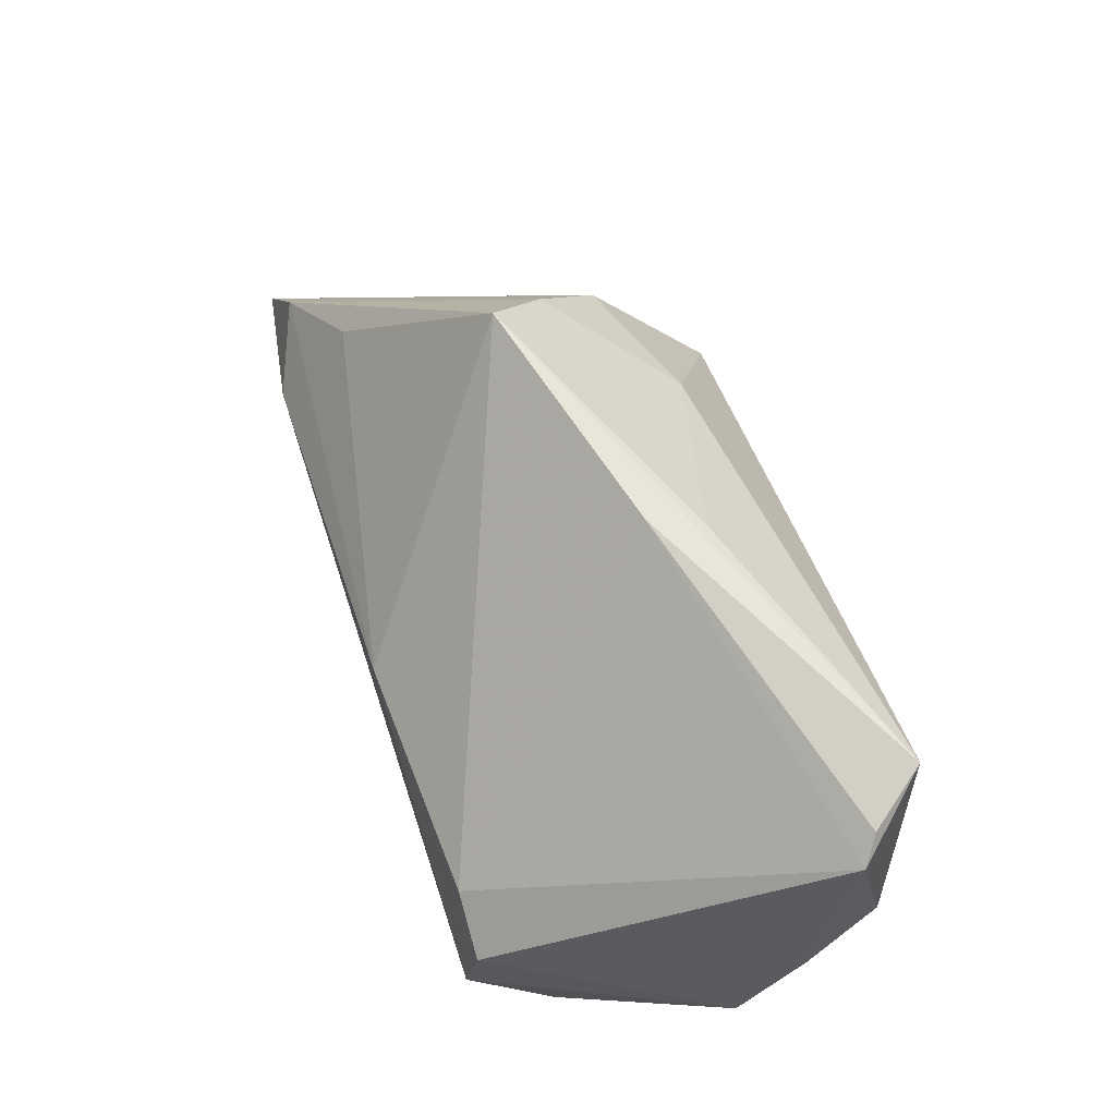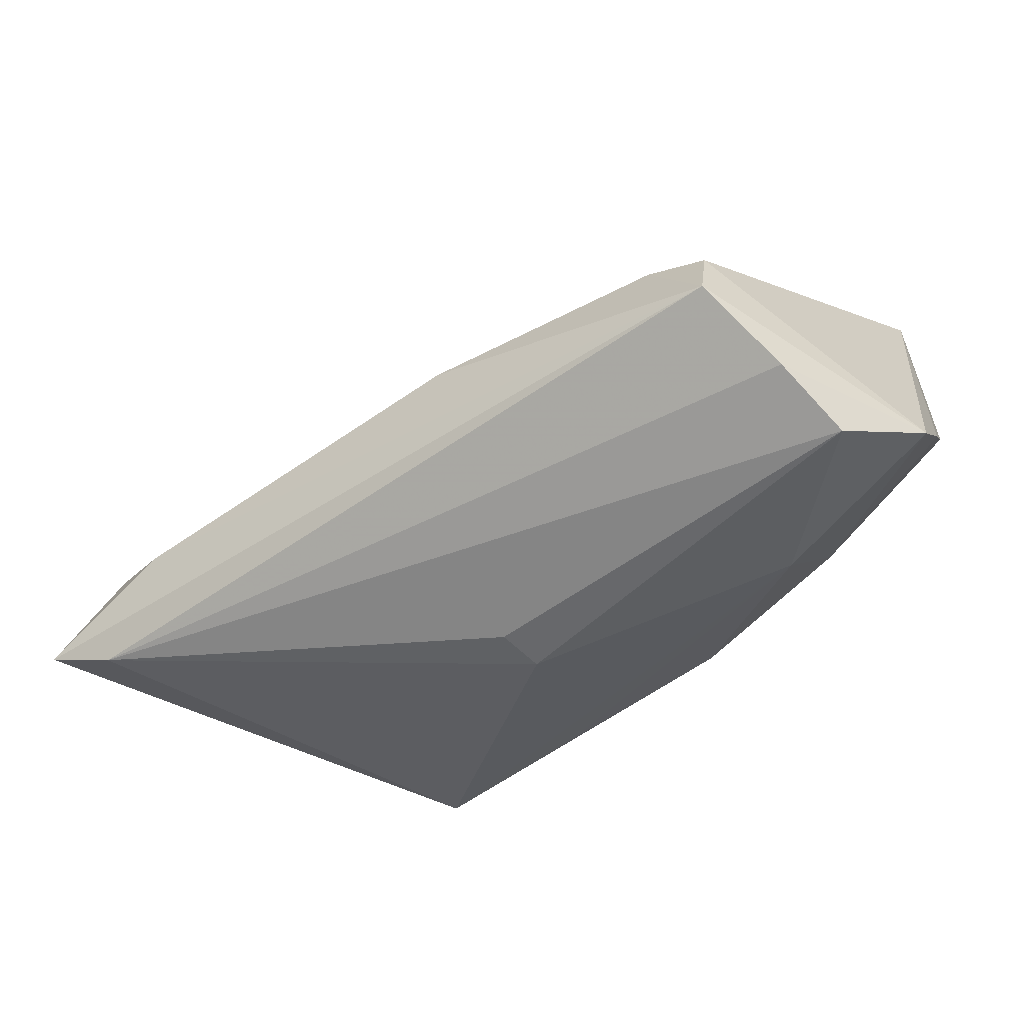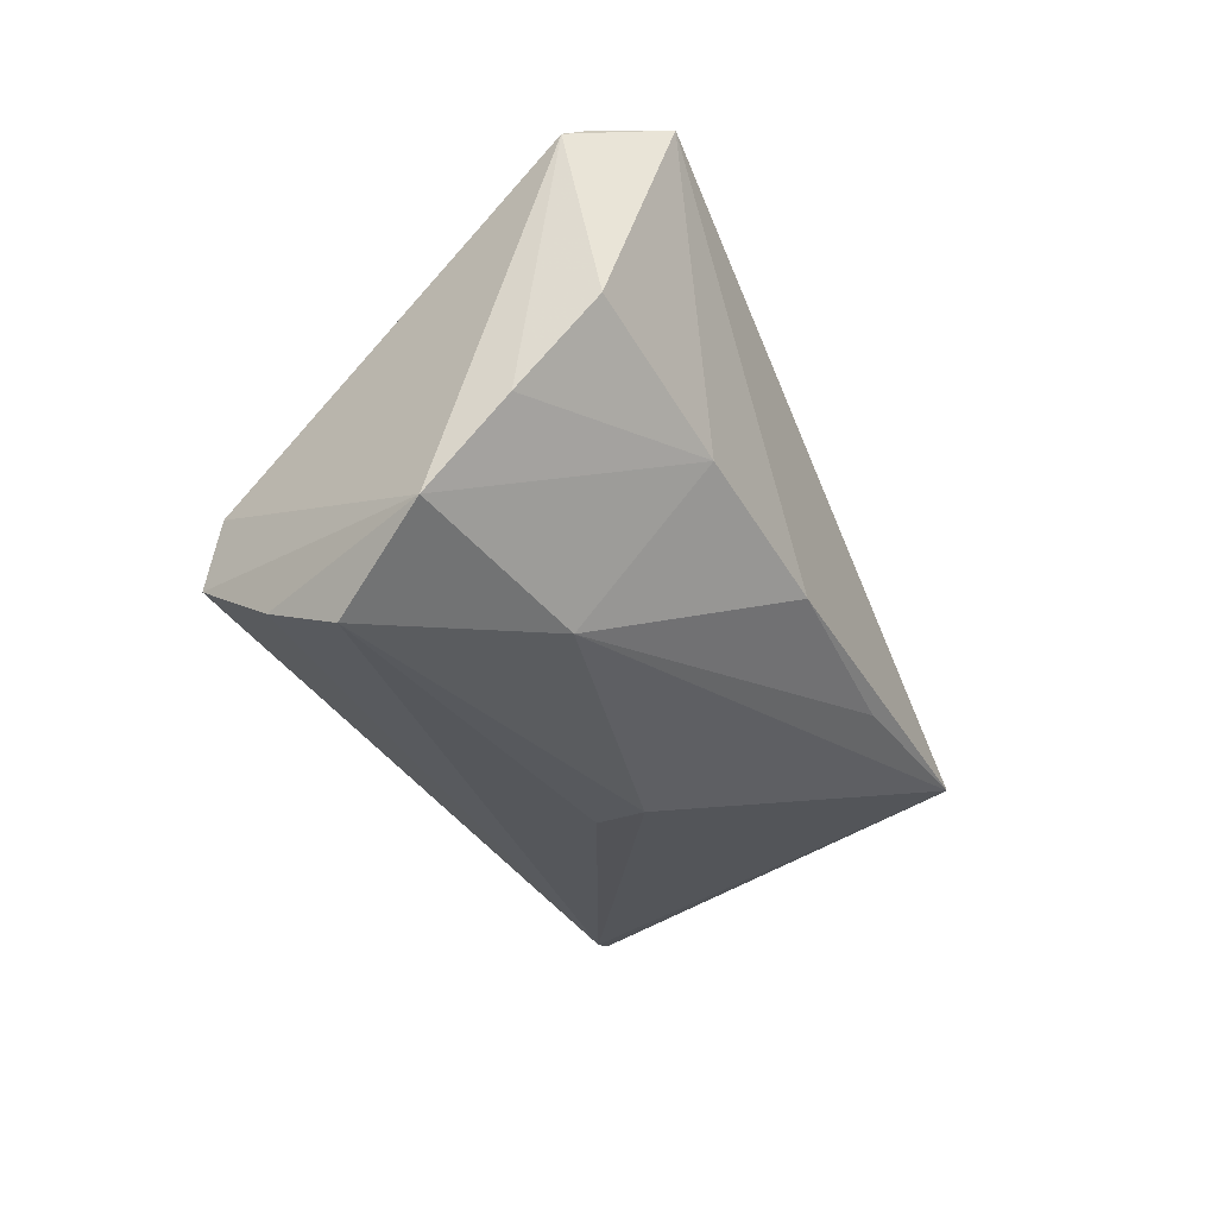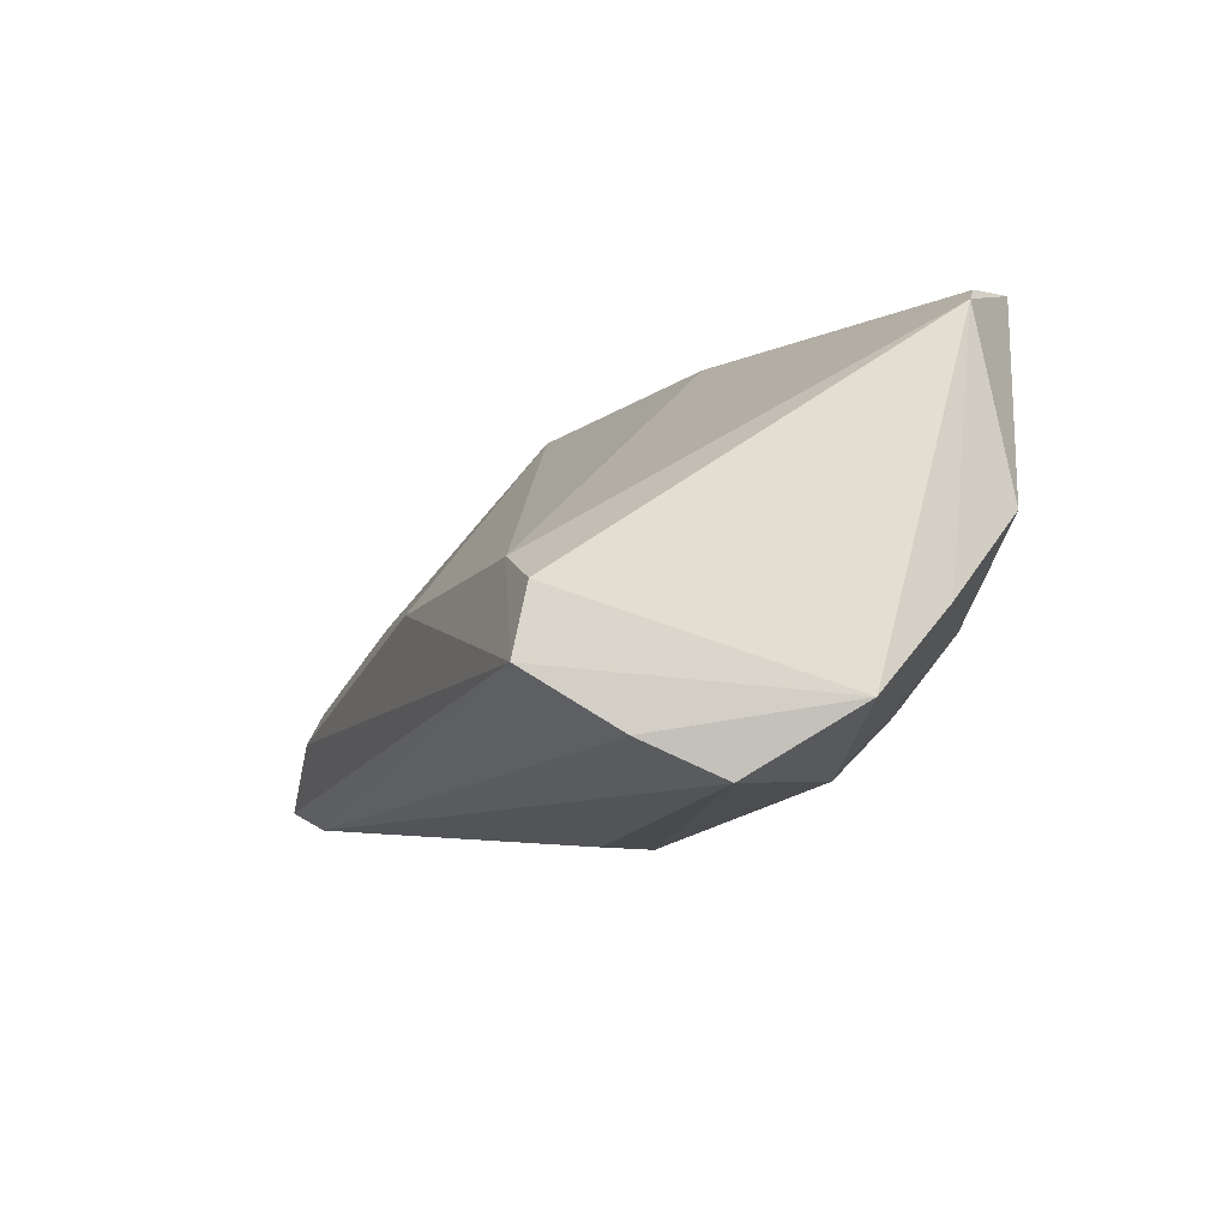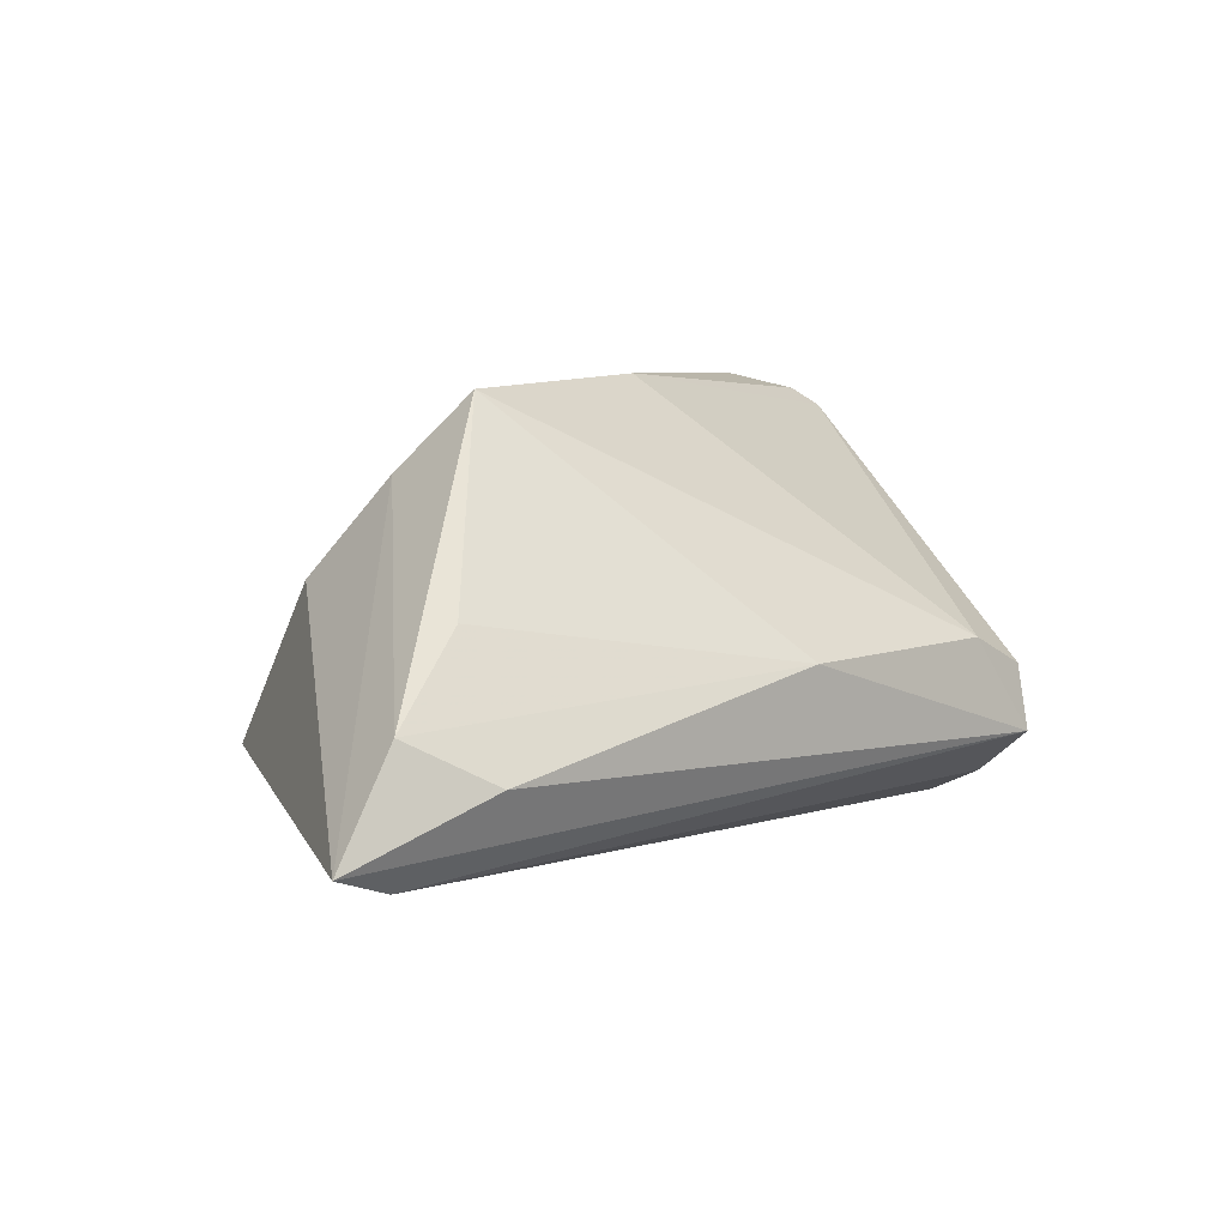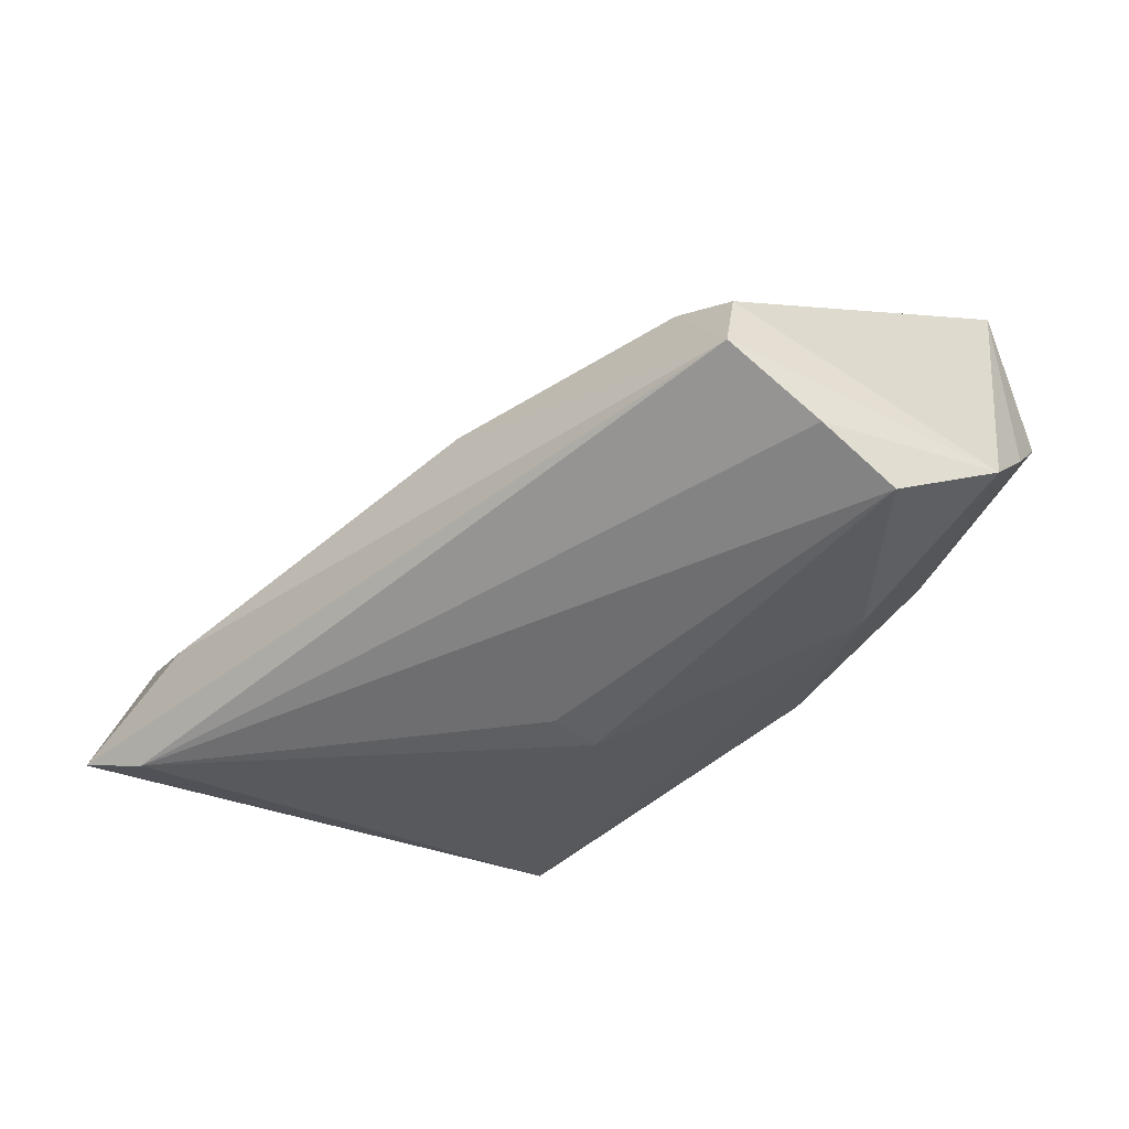
<metadata>
{"format":"obj","ext":"obj","renderer":"f3d","projection":"perspective","resolution":1024,"background":"white","views":[{"elev":66.0,"azim":75.5,"up":"+Z"},{"elev":-51.6,"azim":37.1,"up":"+Z"},{"elev":-30.0,"azim":115.8,"up":"+Z"},{"elev":-12.7,"azim":73.5,"up":"+Z"},{"elev":8.0,"azim":-40.0,"up":"+Z"},{"elev":-45.5,"azim":43.5,"up":"+Z"}]}
</metadata>
<code>
v 0.02672 0.02492 -0.00377
v -0.06158 -0.02924 -0.01291
v 0.005051 0.01228 0.02812
v -0.03266 0.002462 0.02039
v 0.04844 0.01431 -0.006074
v 0.04407 -0.005692 -0.02313
v 0.04346 0.01991 0.02679
v -0.02695 -0.004608 0.02942
v 0.03782 0.02639 0.0288
v 0.04226 -0.01497 -0.01895
v 0.001511 -0.02757 8.307e-05
v -0.03838 0.0108 0.008729
v -0.05316 -0.02707 -0.001166
v -0.04165 -0.02142 0.007808
v 0.003378 0.005414 0.03008
v 0.03892 -0.02528 -0.01215
v 0.04657 0.01806 0.02454
v -0.006005 -0.00369 -0.02298
v -0.02159 0.01772 0.01146
v -0.01593 0.02514 -0.01172
v 0.03122 -0.02388 -0.0002896
v -0.04293 -0.03077 -0.006899
v 0.04983 0.00592 -0.01566
v 0.006356 0.02639 -0.008903
v -0.005404 0.002355 -0.02313
v 0.02761 0.01036 -0.01991
v -0.05348 -0.02665 -0.01606
v 0.0463 0.02241 0.003932
v 0.03885 -0.02359 -0.004152
v -0.03746 0.02639 -0.01183
f 12 30 2
f 26 1 23
f 23 6 26
f 27 16 2
f 2 30 27
f 10 23 16
f 10 6 23
f 16 27 10
f 10 27 6
f 15 9 8
f 21 11 16
f 8 11 21
f 21 15 8
f 17 15 21
f 1 9 28
f 28 9 17
f 19 9 30
f 30 12 19
f 1 26 24
f 30 9 24
f 24 9 1
f 30 26 25
f 25 27 30
f 25 26 6
f 17 9 7
f 7 15 17
f 9 15 7
f 22 13 2
f 11 13 22
f 2 16 22
f 16 11 22
f 14 11 8
f 8 13 14
f 14 13 11
f 29 21 16
f 17 21 29
f 29 23 17
f 16 23 29
f 23 1 5
f 1 28 5
f 17 23 5
f 5 28 17
f 8 9 3
f 3 19 8
f 9 19 3
f 8 19 4
f 4 19 12
f 4 13 8
f 4 12 2
f 2 13 4
f 20 26 30
f 30 24 20
f 20 24 26
f 6 27 18
f 18 25 6
f 27 25 18

</code>
